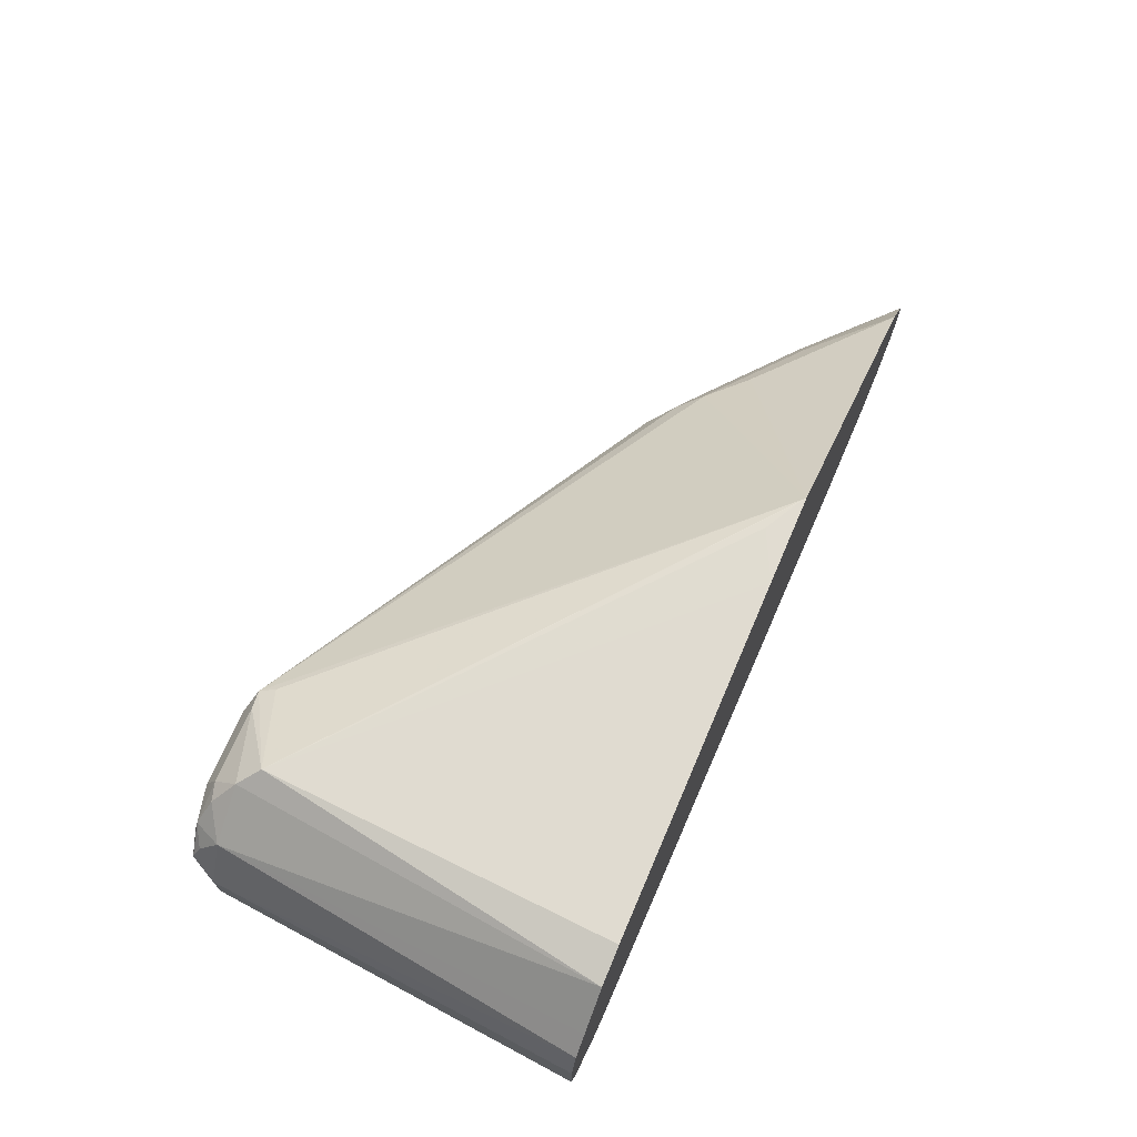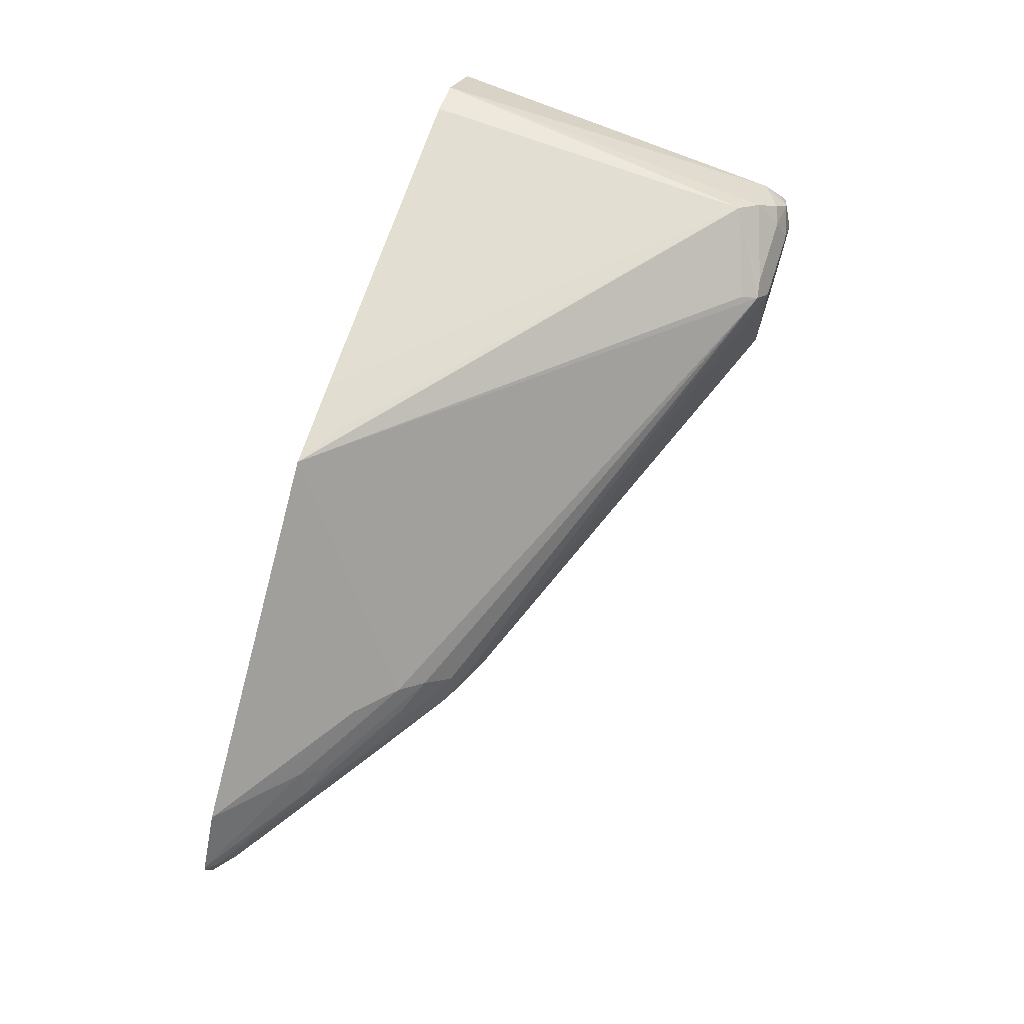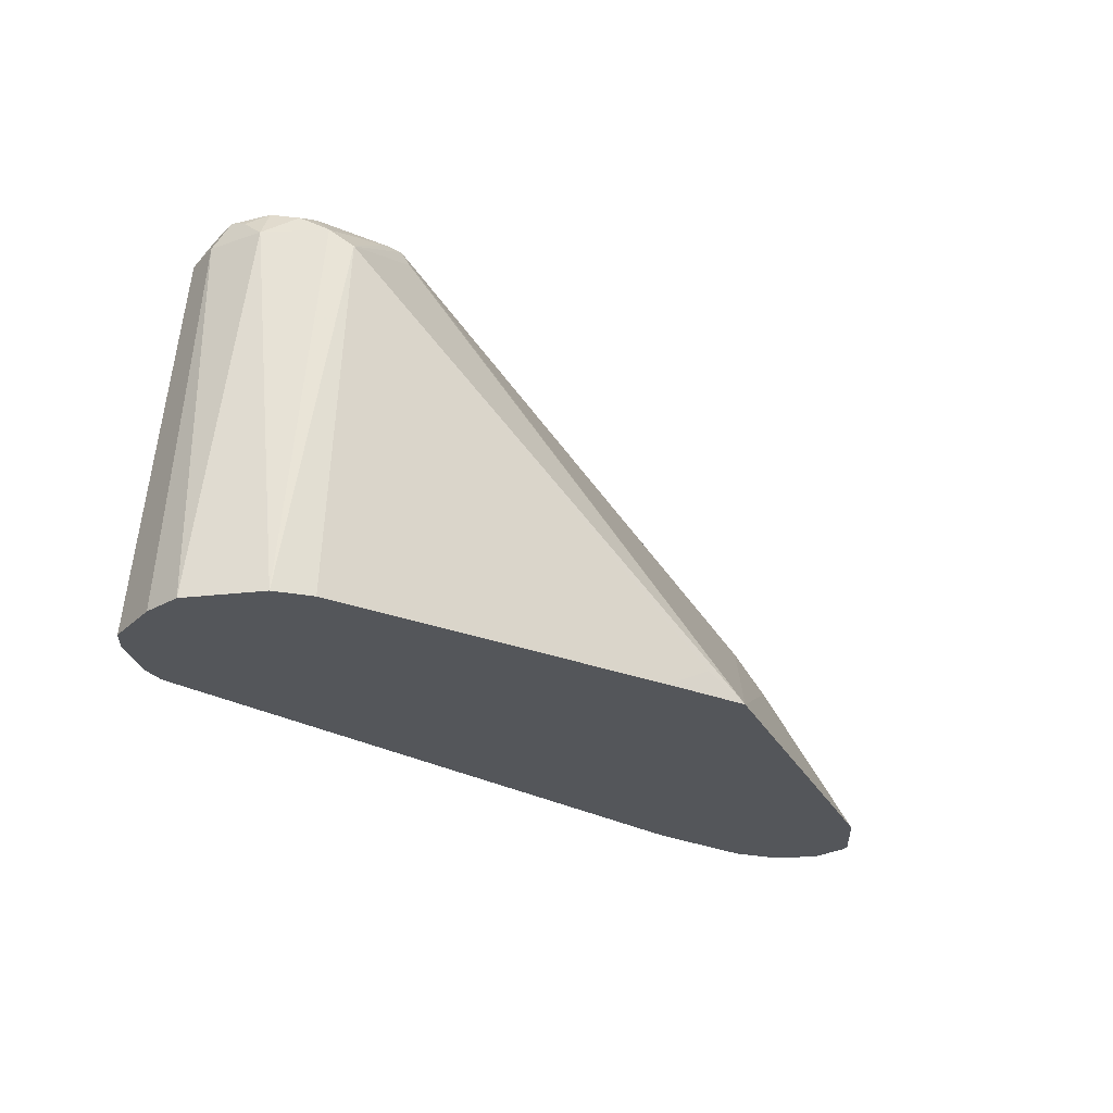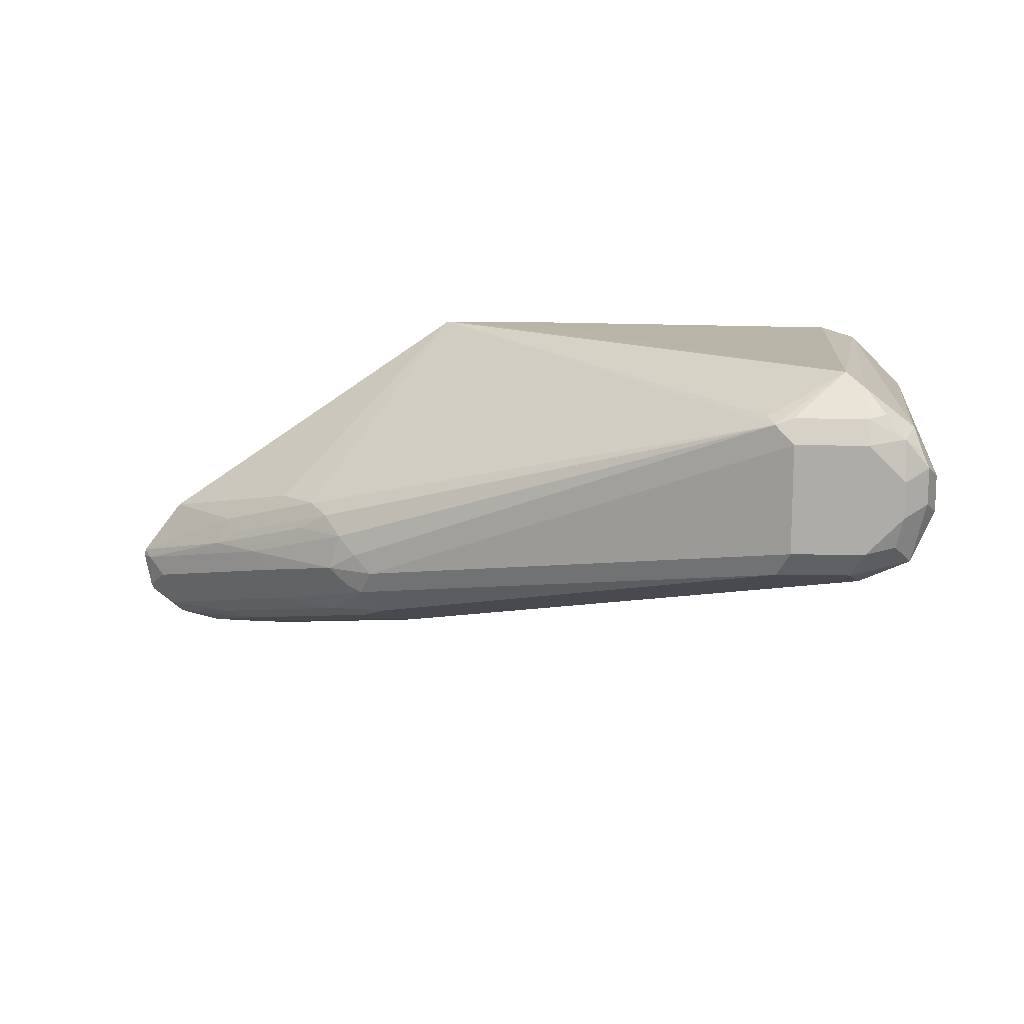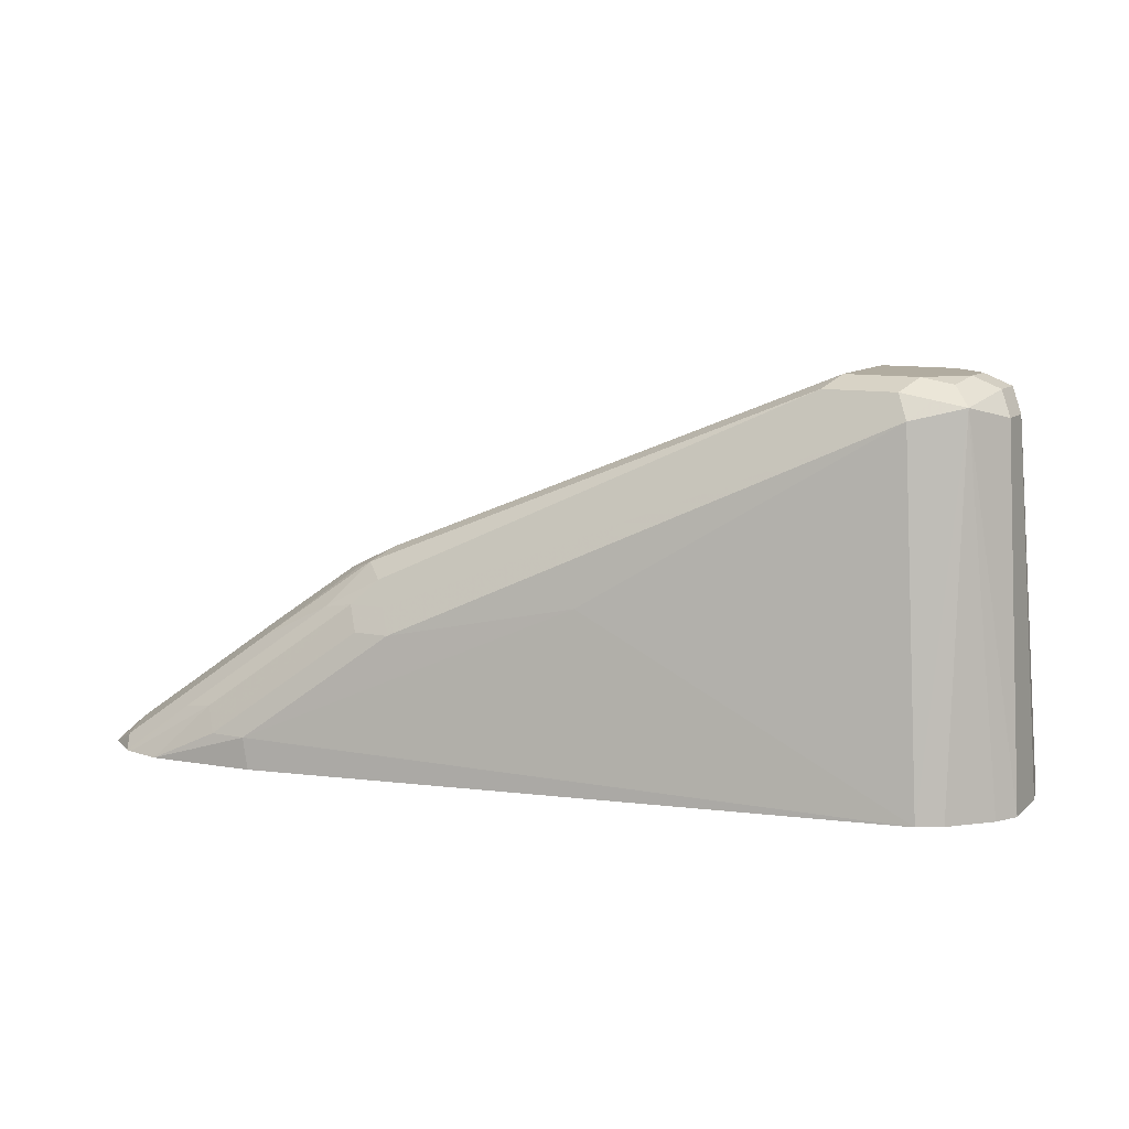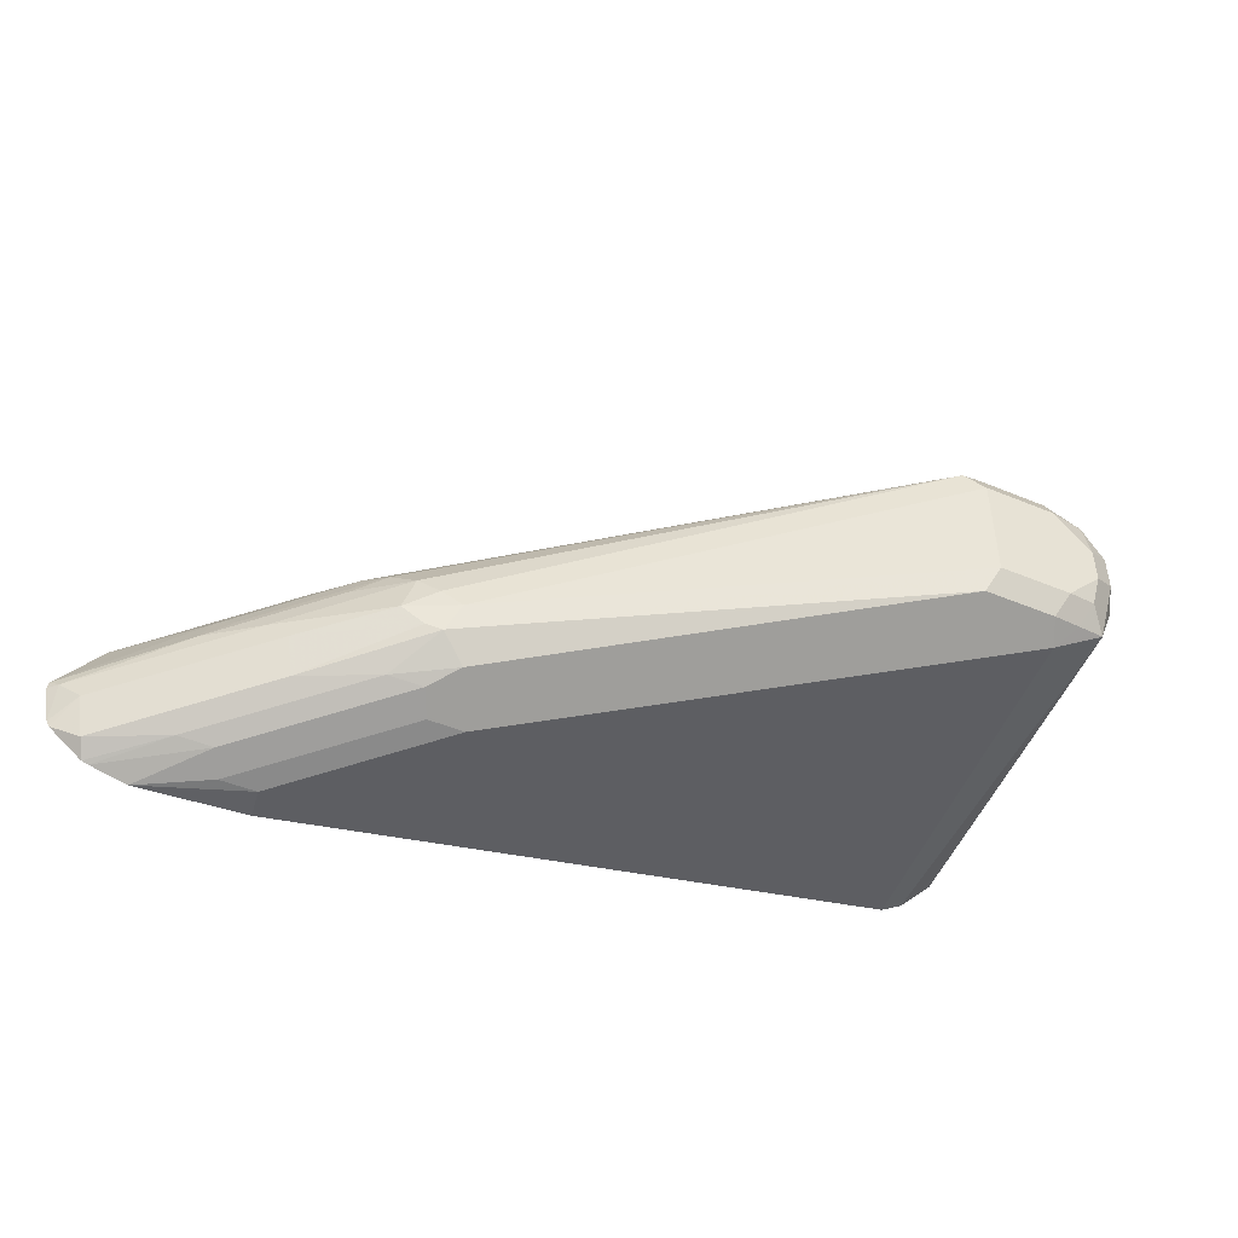
<metadata>
{"format":"obj","ext":"obj","renderer":"f3d","projection":"perspective","resolution":1024,"background":"white","views":[{"elev":69.2,"azim":113.2,"up":"+Y"},{"elev":68.7,"azim":-72.0,"up":"+Y"},{"elev":-25.1,"azim":145.8,"up":"+Z"},{"elev":13.0,"azim":2.2,"up":"+Y"},{"elev":10.1,"azim":27.3,"up":"+Z"},{"elev":-46.3,"azim":-25.4,"up":"+Y"}]}
</metadata>
<code>
v 0.1709 -9.83e-06 0.7028
v 0.1709 0.01898 0.7028
v 0.1519 -0.019 0.7028
v 0.1678 -0.01584 0.6996
v 0.1804 -0.009507 0.6933
v 0.1836 0.006322 0.6964
v 0.1836 0.02532 0.6964
v 0.1709 0.04036 0.698
v 0.1519 0.03798 0.7028
v 0.1456 -0.03165 0.6964
v 0.1615 -0.02848 0.6933
v 0.114 -0.019 0.7028
v 0.1773 -0.02532 0.6901
v 0.1899 -9.83e-06 0.6838
v 0.1899 0.01898 0.6838
v 0.1804 0.03324 0.6933
v 0.1773 0.04431 0.6838
v 0.1615 0.05223 0.6933
v 0.1519 0.05064 0.6964
v 0.1044 0.04748 0.698
v 0.114 0.03798 0.7028
v 0.1519 -0.03798 0.6838
v 0.1076 -0.03165 0.6964
v -0.0886 -0.0823 0.5952
v -0.1139 -0.05697 0.6078
v -0.1203 -0.06964 0.6015
v 0.1783 -0.04538 0.4962
v 0.1973 -0.02638 0.4962
v 0.2043 -0.01436 0.4962
v 0.1663 -0.05233 0.4962
v 0.2043 0.01666 0.4962
v 0.1997 0.03682 0.4962
v 0.1709 0.06553 0.4962
v 0.1519 0.06409 0.6838
v 0.1899 0.04654 0.4962
v 0.114 0.05064 0.6964
v 0.1424 0.07123 0.6743
v 0.1013 0.05064 0.6901
v -0.07643 0.07381 0.4962
v -0.1519 -0.02372 0.5722
v -0.1424 -0.02848 0.5841
v -0.1329 -0.03798 0.596
v -0.1235 -0.04748 0.6031
v -0.1013 -0.08863 0.5825
v -0.09497 -0.09496 0.5698
v -3.165e-05 -0.07597 0.5888
v -0.1076 -0.0823 0.5952
v -0.1266 -0.05697 0.6015
v -0.1282 -0.06647 0.5983
v -0.1757 -0.08547 0.5603
v -0.1377 -0.08547 0.5793
v -0.1709 -0.114 0.5129
v -0.1683 -0.114 0.4962
v 0.1519 0.07132 0.4962
v -0.03028 0.07381 0.4962
v -0.05477 0.07381 0.5085
v -0.07387 0.07381 0.4981
v -0.247 -0.04276 0.4962
v -0.1709 -0.02372 0.5532
v -0.2089 -0.04272 0.5342
v -0.1994 -0.04748 0.5461
v -0.1583 -0.03798 0.5762
v -0.2152 -0.05697 0.5382
v -0.1899 -0.05697 0.558
v -0.1393 -0.05697 0.5952
v -0.1203 -0.08863 0.5825
v -0.1139 -0.09496 0.5698
v -0.1804 -0.06647 0.5651
v -0.2517 -0.1045 0.5034
v -0.2137 -0.1045 0.5224
v -0.1899 -0.114 0.5129
v -0.2256 -0.1176 0.4962
v -0.2697 -0.07213 0.4962
v -0.2279 -0.04272 0.5152
v -0.2659 -0.07597 0.501
v -0.1963 -0.1076 0.5255
v -0.2564 -0.08547 0.5081
v -0.2654 -0.09774 0.4962
v -0.248 -0.1116 0.4962
v -0.2446 -0.1128 0.4962
v -0.2704 -0.07597 0.4962
v -0.2668 -0.09496 0.4962
f 40 59 74
f 39 57 56
f 37 57 39
f 39 56 55
f 39 58 59
f 39 59 40
f 37 39 38
f 40 74 60
f 42 63 64
f 40 61 41
f 41 61 62
f 41 62 42
f 42 62 63
f 42 64 65
f 37 56 57
f 42 65 43
f 40 60 61
f 37 55 56
f 27 58 39
f 34 37 36
f 43 65 48
f 27 78 82
f 27 82 81
f 27 81 73
f 27 73 58
f 27 39 55
f 27 55 54
f 27 54 33
f 27 33 35
f 27 35 32
f 27 32 31
f 27 31 29
f 27 29 28
f 30 46 52
f 30 52 53
f 33 54 37
f 33 37 34
f 37 54 55
f 44 66 67
f 69 78 79
f 45 67 71
f 64 68 65
f 66 70 76
f 66 76 71
f 66 71 67
f 68 75 77
f 69 77 78
f 27 79 78
f 64 75 68
f 69 79 70
f 70 80 76
f 71 76 72
f 72 76 80
f 73 81 75
f 75 81 82
f 75 82 77
f 77 82 78
f 70 79 80
f 63 75 64
f 63 73 75
f 61 63 62
f 45 71 52
f 45 52 46
f 47 51 66
f 49 65 68
f 49 68 50
f 50 68 77
f 50 77 69
f 50 69 70
f 50 70 51
f 51 70 66
f 52 71 72
f 52 72 53
f 58 73 74
f 58 74 59
f 60 74 73
f 60 73 63
f 60 63 61
f 44 67 45
f 27 80 79
f 22 44 45
f 27 53 72
f 7 15 16
f 7 16 8
f 8 16 17
f 27 72 80
f 8 18 19
f 8 19 9
f 9 19 20
f 6 15 7
f 9 20 21
f 10 23 47
f 10 47 24
f 10 24 22
f 11 22 13
f 12 21 25
f 12 25 26
f 12 26 23
f 10 22 11
f 6 14 15
f 5 14 6
f 5 13 14
f 1 2 9
f 1 9 21
f 1 21 12
f 1 12 3
f 1 3 4
f 1 4 5
f 1 5 6
f 1 6 7
f 1 7 2
f 2 7 8
f 2 8 9
f 3 10 11
f 3 11 4
f 3 12 23
f 3 23 10
f 4 13 5
f 4 11 13
f 13 27 28
f 13 28 29
f 8 17 18
f 13 22 30
f 20 43 25
f 20 25 21
f 22 24 44
f 22 45 46
f 22 46 30
f 23 26 47
f 24 47 66
f 20 42 43
f 24 66 44
f 25 48 26
f 26 48 65
f 26 65 49
f 13 29 14
f 26 50 51
f 26 51 47
f 27 30 53
f 25 43 48
f 20 41 42
f 26 49 50
f 20 39 40
f 20 40 41
f 13 30 27
f 14 29 31
f 15 31 32
f 15 32 17
f 15 17 16
f 17 33 34
f 17 34 18
f 14 31 15
f 17 35 33
f 18 34 19
f 19 34 36
f 19 36 20
f 20 36 37
f 20 37 38
f 17 32 35
f 20 38 39

</code>
